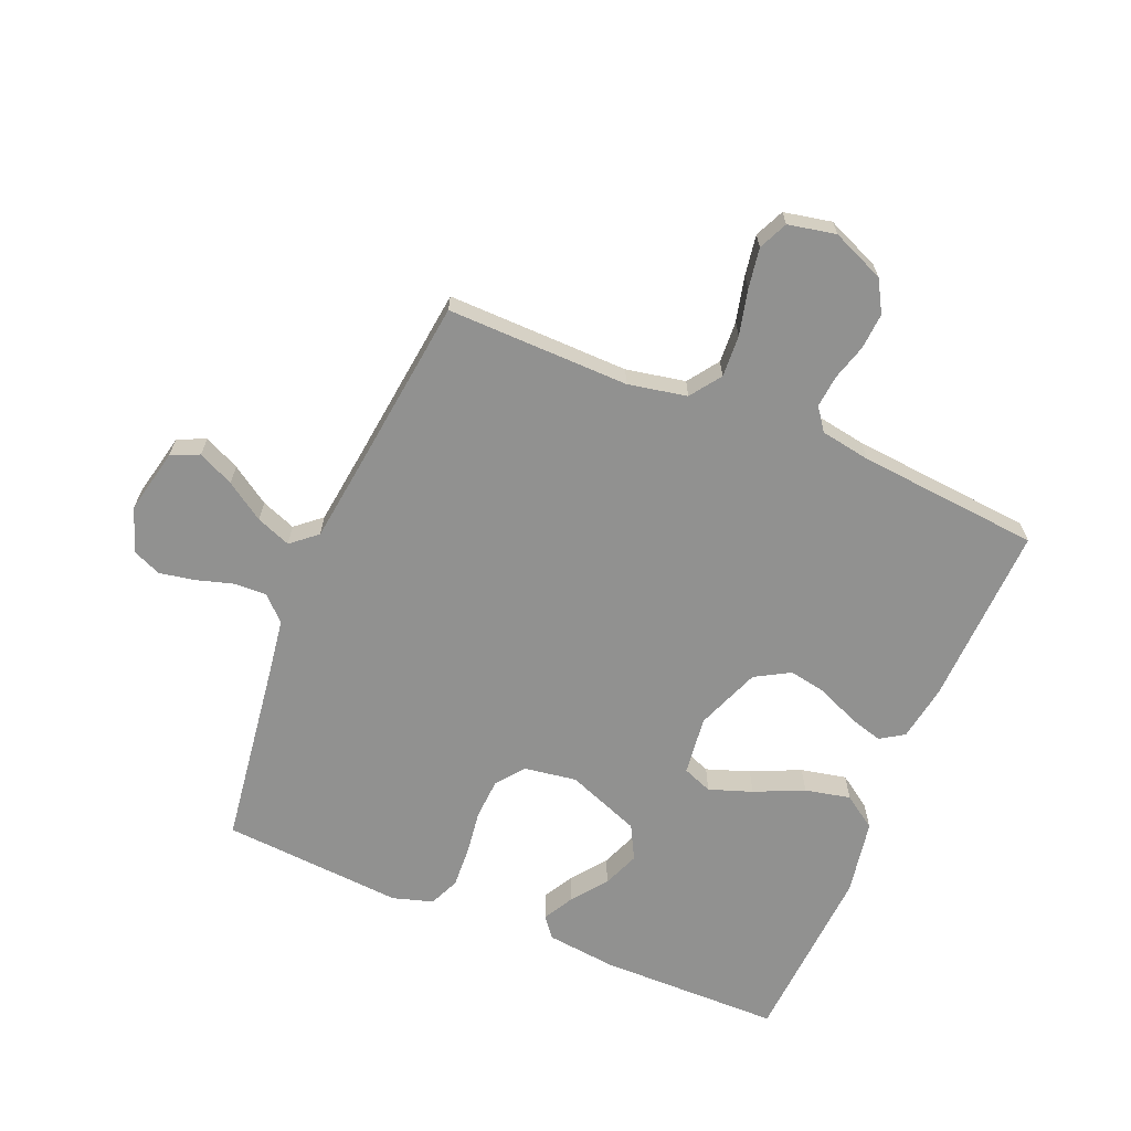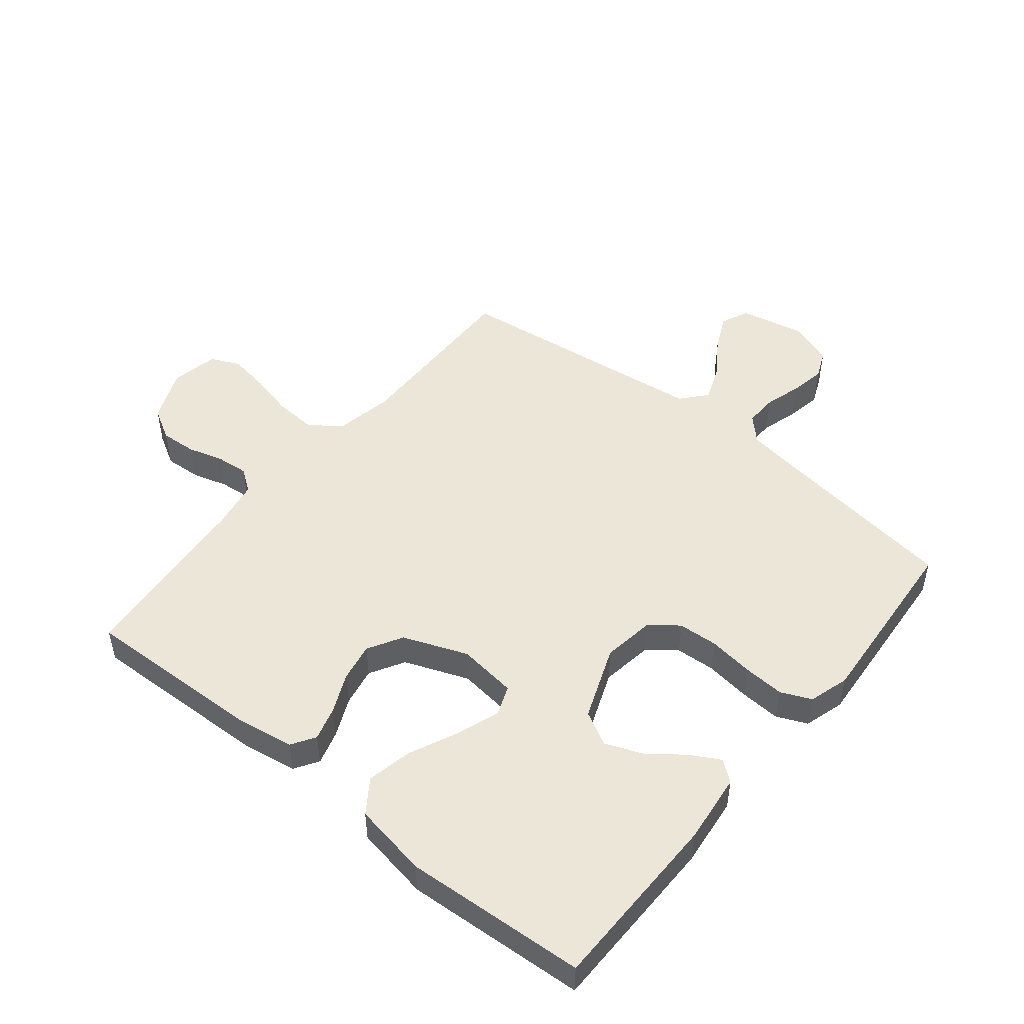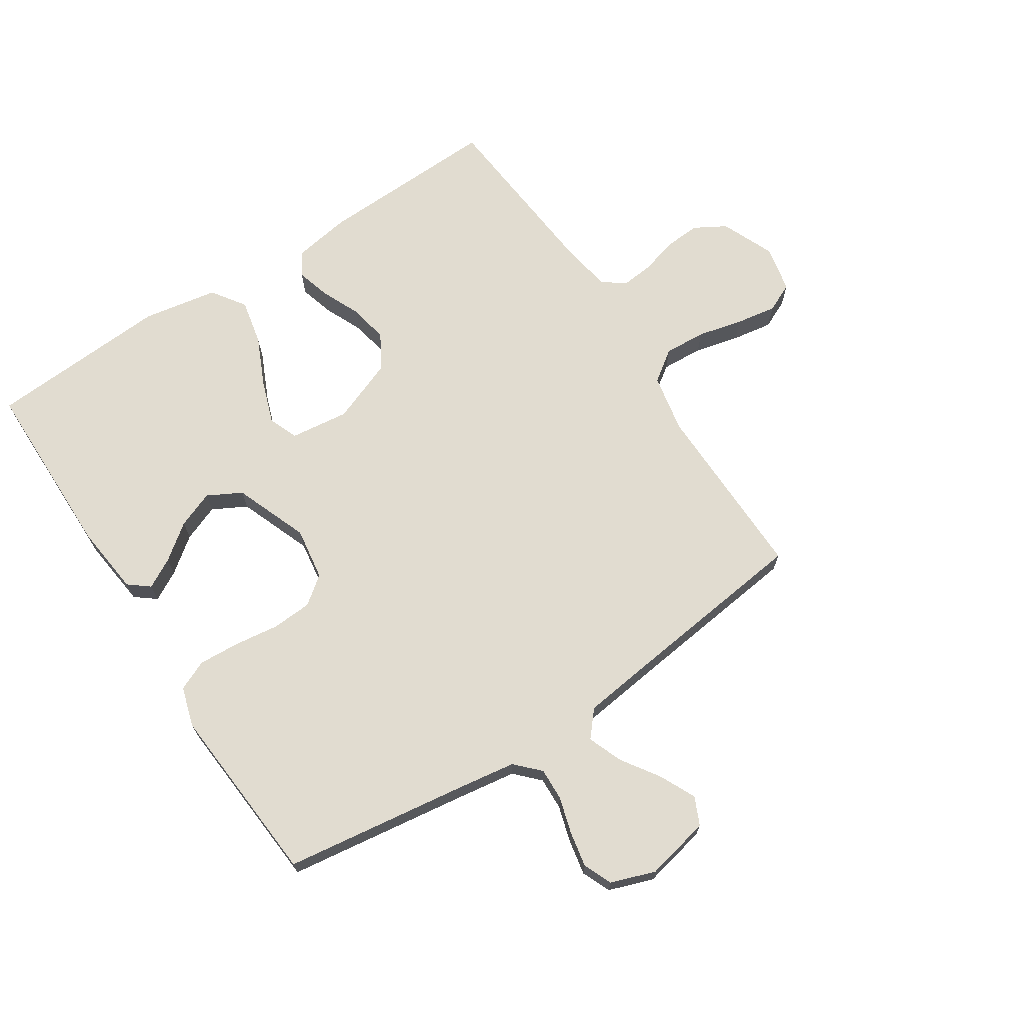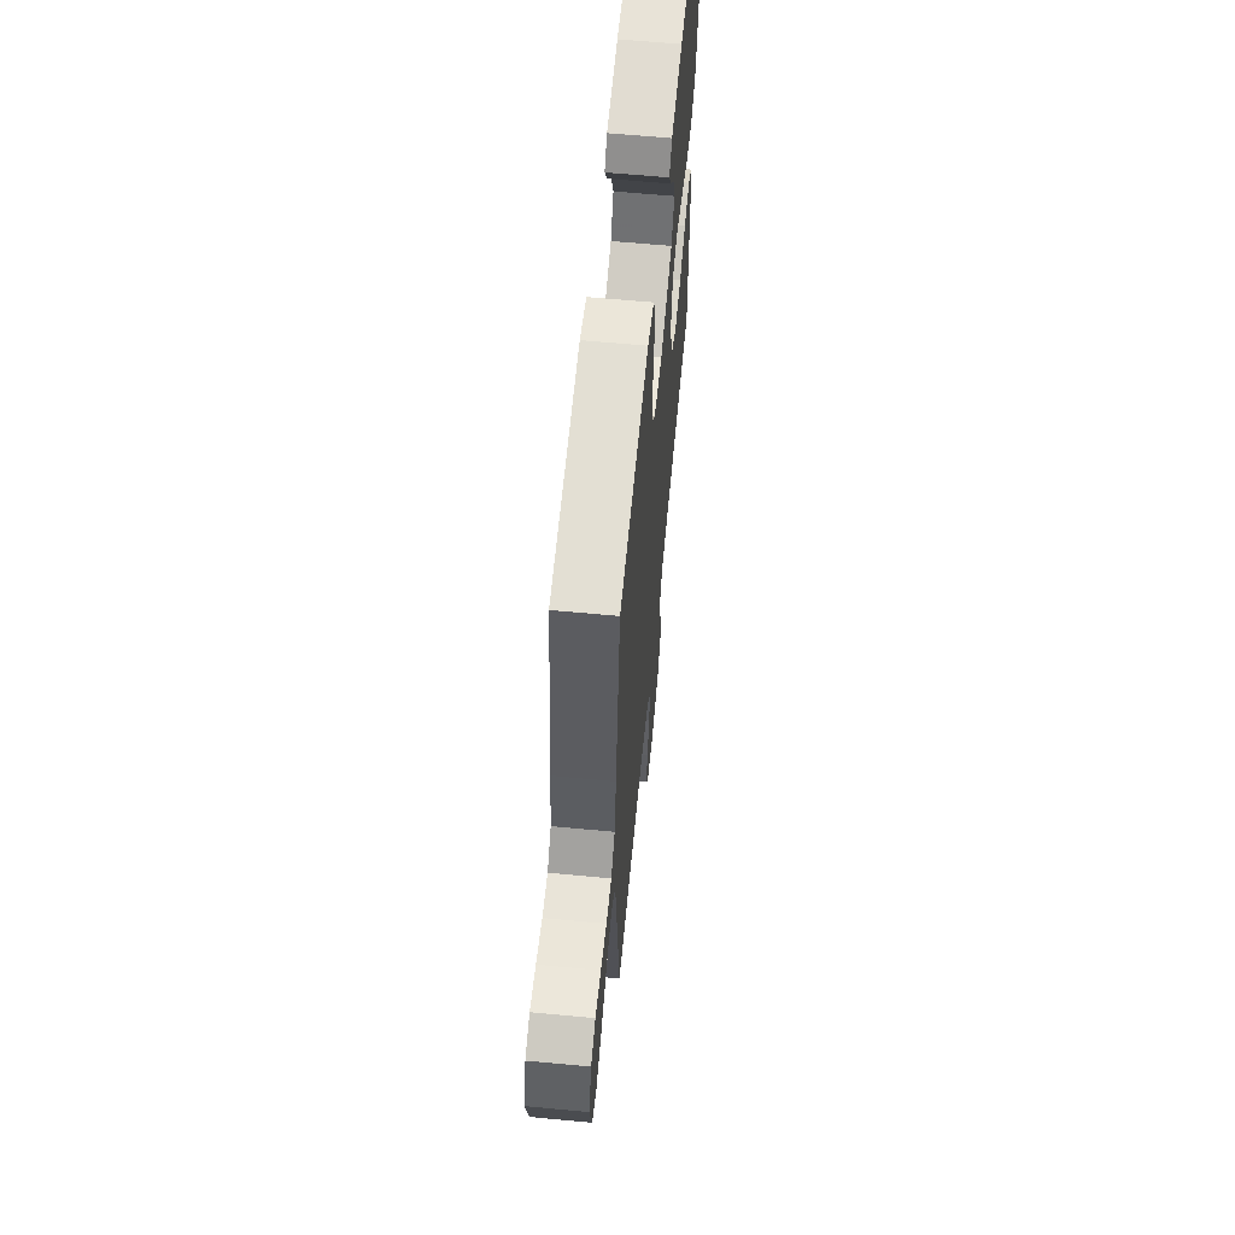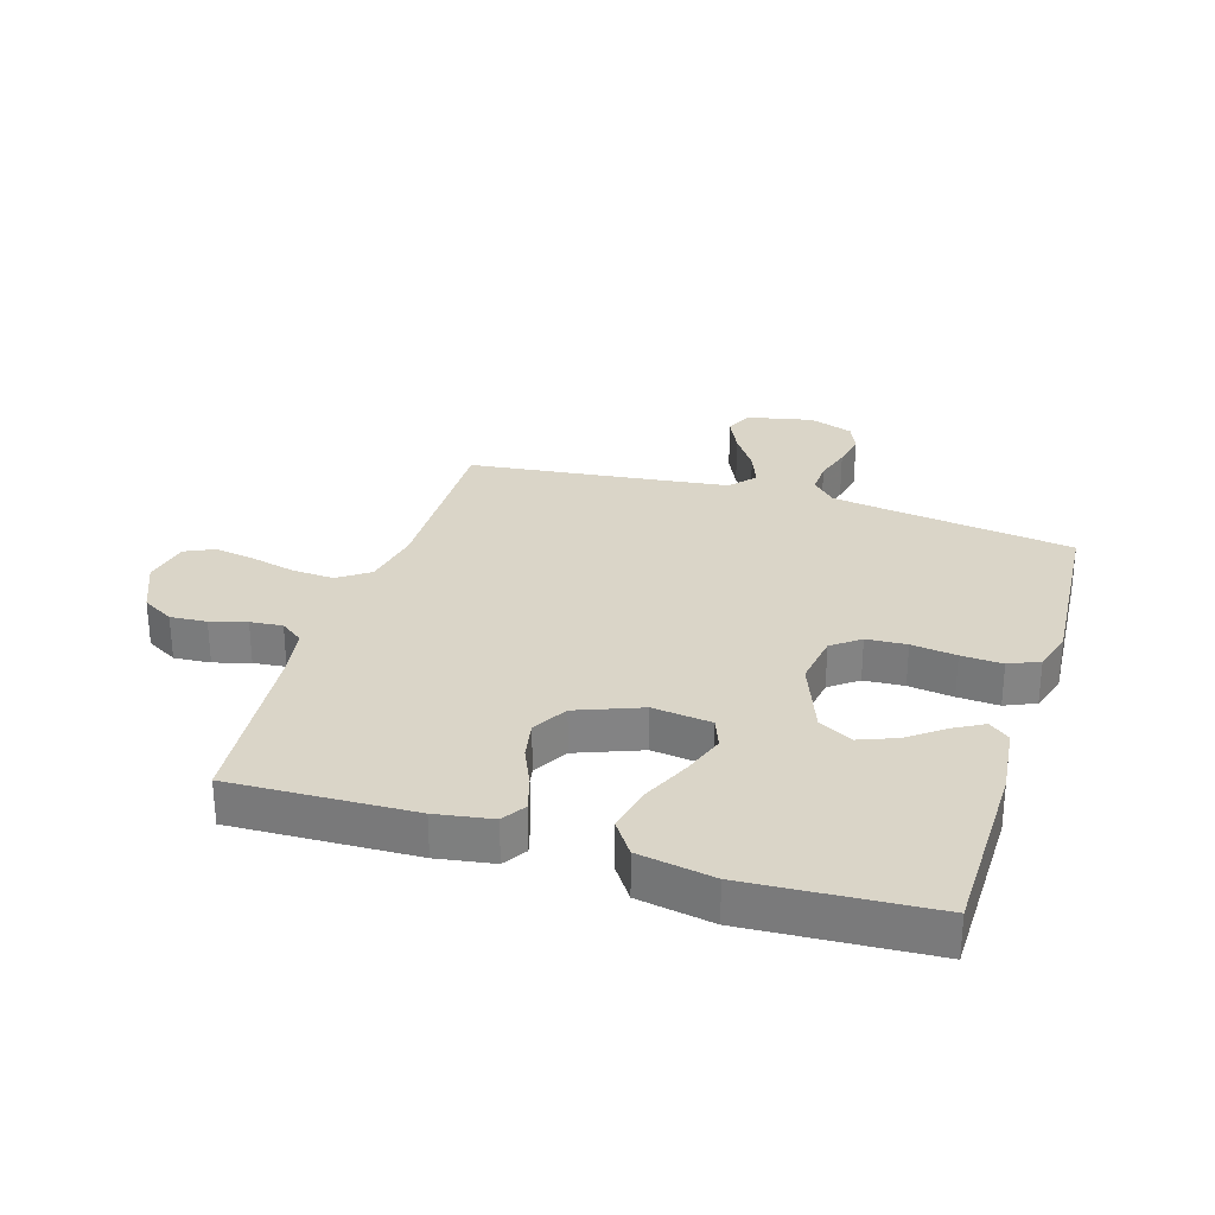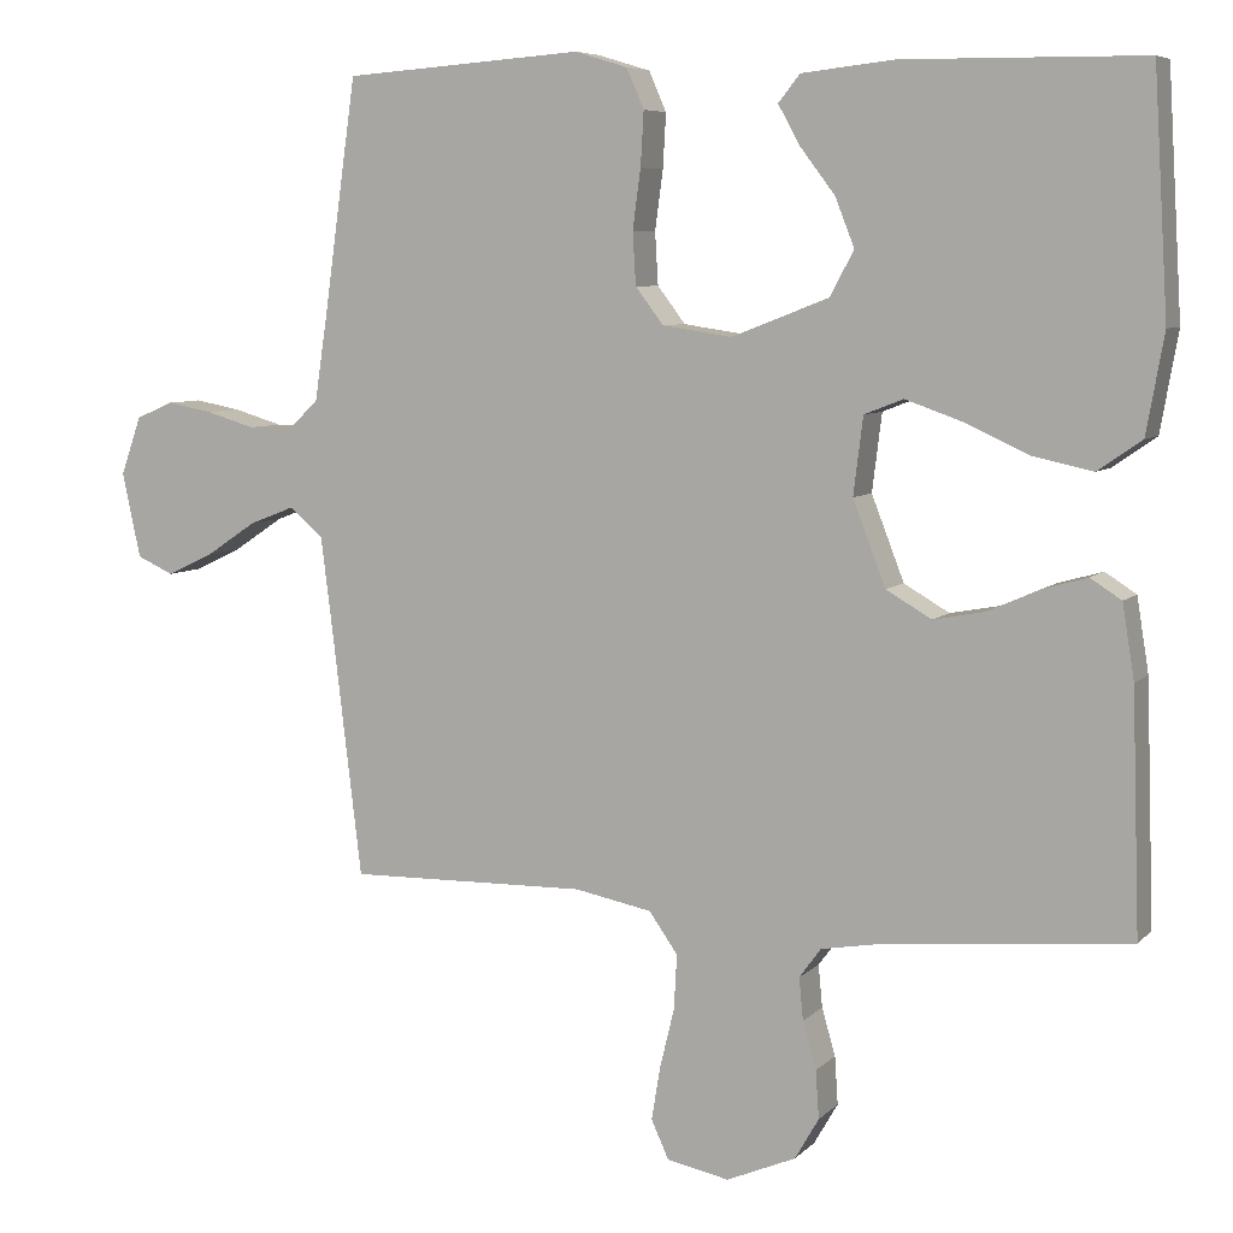
<metadata>
{"format":"obj","ext":"obj","renderer":"f3d","projection":"perspective","resolution":1024,"background":"white","views":[{"elev":-65.9,"azim":157.3,"up":"+Y"},{"elev":49.3,"azim":-51.0,"up":"+Y"},{"elev":69.4,"azim":56.8,"up":"+Y"},{"elev":62.6,"azim":95.5,"up":"+Z"},{"elev":29.1,"azim":-72.8,"up":"+Y"},{"elev":6.8,"azim":-156.9,"up":"+Z"}]}
</metadata>
<code>
v -0.5 0.07 -0.5
v -0.49 0.07 -0.2
v -0.475 0.07 -0.107
v -0.436 0.07 -0.082
v -0.38 0.07 -0.098
v -0.315 0.07 -0.127
v -0.251 0.07 -0.139
v -0.194 0.07 -0.106
v -0.153 0.07 0
v -0.165 0.07 0.097
v -0.214 0.07 0.116
v -0.285 0.07 0.091
v -0.366 0.07 0.054
v -0.441 0.07 0.038
v -0.496 0.07 0.076
v -0.518 0.07 0.2
v -0.5 0.07 0.5
v -0.2 0.07 0.503
v -0.084 0.07 0.49
v -0.057 0.07 0.456
v -0.084 0.07 0.407
v -0.128 0.07 0.349
v -0.152 0.07 0.288
v -0.122 0.07 0.232
v 0 0.07 0.185
v 0.087 0.07 0.198
v 0.122 0.07 0.244
v 0.126 0.07 0.31
v 0.116 0.07 0.384
v 0.112 0.07 0.452
v 0.134 0.07 0.502
v 0.2 0.07 0.522
v 0.5 0.07 0.5
v 0.542 0.07 0.2
v 0.557 0.07 0.1
v 0.596 0.07 0.062
v 0.65 0.07 0.064
v 0.711 0.07 0.082
v 0.769 0.07 0.093
v 0.816 0.07 0.073
v 0.842 0.07 0
v 0.819 0.07 -0.107
v 0.773 0.07 -0.128
v 0.714 0.07 -0.1
v 0.651 0.07 -0.058
v 0.594 0.07 -0.036
v 0.552 0.07 -0.072
v 0.536 0.07 -0.2
v 0.5 0.07 -0.5
v 0.2 0.07 -0.495
v 0.103 0.07 -0.514
v 0.067 0.07 -0.565
v 0.071 0.07 -0.634
v 0.089 0.07 -0.708
v 0.1 0.07 -0.775
v 0.078 0.07 -0.823
v 0 0.07 -0.839
v -0.087 0.07 -0.802
v -0.117 0.07 -0.75
v -0.113 0.07 -0.69
v -0.096 0.07 -0.631
v -0.091 0.07 -0.578
v -0.118 0.07 -0.541
v -0.2 0.07 -0.527
v -0.5 0 -0.5
v -0.49 0 -0.2
v -0.475 0 -0.107
v -0.436 0 -0.082
v -0.38 0 -0.098
v -0.315 0 -0.127
v -0.251 0 -0.139
v -0.194 0 -0.106
v -0.153 0 0
v -0.165 0 0.097
v -0.214 0 0.116
v -0.285 0 0.091
v -0.366 0 0.054
v -0.441 0 0.038
v -0.496 0 0.076
v -0.518 0 0.2
v -0.5 0 0.5
v -0.2 0 0.503
v -0.084 0 0.49
v -0.057 0 0.456
v -0.084 0 0.407
v -0.128 0 0.349
v -0.152 0 0.288
v -0.122 0 0.232
v 0 0 0.185
v 0.087 0 0.198
v 0.122 0 0.244
v 0.126 0 0.31
v 0.116 0 0.384
v 0.112 0 0.452
v 0.134 0 0.502
v 0.2 0 0.522
v 0.5 0 0.5
v 0.542 0 0.2
v 0.557 0 0.1
v 0.596 0 0.062
v 0.65 0 0.064
v 0.711 0 0.082
v 0.769 0 0.093
v 0.816 0 0.073
v 0.842 0 0
v 0.819 0 -0.107
v 0.773 0 -0.128
v 0.714 0 -0.1
v 0.651 0 -0.058
v 0.594 0 -0.036
v 0.552 0 -0.072
v 0.536 0 -0.2
v 0.5 0 -0.5
v 0.2 0 -0.495
v 0.103 0 -0.514
v 0.067 0 -0.565
v 0.071 0 -0.634
v 0.089 0 -0.708
v 0.1 0 -0.775
v 0.078 0 -0.823
v 0 0 -0.839
v -0.087 0 -0.802
v -0.117 0 -0.75
v -0.113 0 -0.69
v -0.096 0 -0.631
v -0.091 0 -0.578
v -0.118 0 -0.541
v -0.2 0 -0.527
f 58 59 60 61
f 58 61 62
f 57 58 62
f 56 57 62
f 53 54 55 56
f 52 53 56 62
f 51 52 62 63
f 48 49 50
f 47 48 50 51
f 42 43 44 45
f 42 45 46
f 41 42 46
f 40 41 46
f 37 38 39 40
f 37 40 46
f 36 37 46 47
f 31 32 33 34
f 31 34 35
f 28 29 30 31
f 28 31 35 36
f 19 20 21 22
f 19 22 23
f 18 19 23
f 17 18 23
f 16 17 23 24
f 12 13 14 15
f 11 12 15 16
f 3 4 5 6
f 3 6 7
f 64 1 2 3
f 64 3 7
f 63 64 7 8
f 51 63 8 9
f 47 51 9 10
f 27 28 36 47
f 26 27 47
f 25 26 47 10
f 11 16 24 25
f 10 11 25
f 125 124 123 122
f 126 125 122
f 126 122 121
f 126 121 120
f 120 119 118 117
f 126 120 117 116
f 127 126 116 115
f 114 113 112
f 115 114 112 111
f 109 108 107 106
f 110 109 106
f 110 106 105
f 110 105 104
f 104 103 102 101
f 110 104 101
f 111 110 101 100
f 98 97 96 95
f 99 98 95
f 95 94 93 92
f 100 99 95 92
f 86 85 84 83
f 87 86 83
f 87 83 82
f 87 82 81
f 88 87 81 80
f 79 78 77 76
f 80 79 76 75
f 70 69 68 67
f 71 70 67
f 67 66 65 128
f 71 67 128
f 72 71 128 127
f 73 72 127 115
f 74 73 115 111
f 111 100 92 91
f 111 91 90
f 74 111 90 89
f 89 88 80 75
f 89 75 74
f 1 65 66 2
f 2 66 67 3
f 3 67 68 4
f 4 68 69 5
f 5 69 70 6
f 6 70 71 7
f 7 71 72 8
f 8 72 73 9
f 9 73 74 10
f 10 74 75 11
f 11 75 76 12
f 12 76 77 13
f 13 77 78 14
f 14 78 79 15
f 15 79 80 16
f 16 80 81 17
f 17 81 82 18
f 18 82 83 19
f 19 83 84 20
f 20 84 85 21
f 21 85 86 22
f 22 86 87 23
f 23 87 88 24
f 24 88 89 25
f 25 89 90 26
f 26 90 91 27
f 27 91 92 28
f 28 92 93 29
f 29 93 94 30
f 30 94 95 31
f 31 95 96 32
f 32 96 97 33
f 33 97 98 34
f 34 98 99 35
f 35 99 100 36
f 36 100 101 37
f 37 101 102 38
f 38 102 103 39
f 39 103 104 40
f 40 104 105 41
f 41 105 106 42
f 42 106 107 43
f 43 107 108 44
f 44 108 109 45
f 45 109 110 46
f 46 110 111 47
f 47 111 112 48
f 48 112 113 49
f 49 113 114 50
f 50 114 115 51
f 51 115 116 52
f 52 116 117 53
f 53 117 118 54
f 54 118 119 55
f 55 119 120 56
f 56 120 121 57
f 57 121 122 58
f 58 122 123 59
f 59 123 124 60
f 60 124 125 61
f 61 125 126 62
f 62 126 127 63
f 63 127 128 64
f 64 128 65 1

</code>
